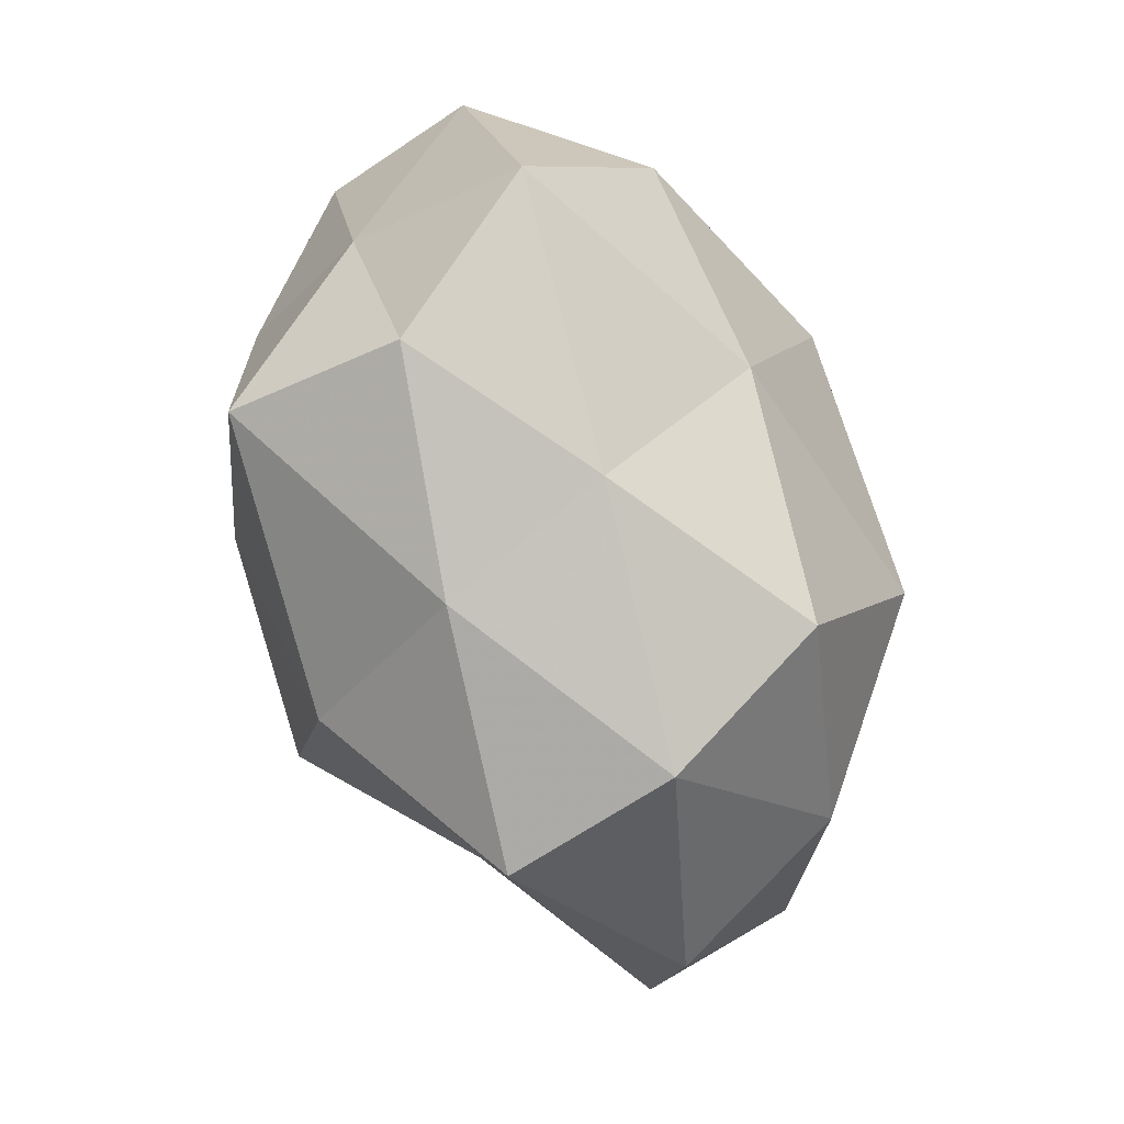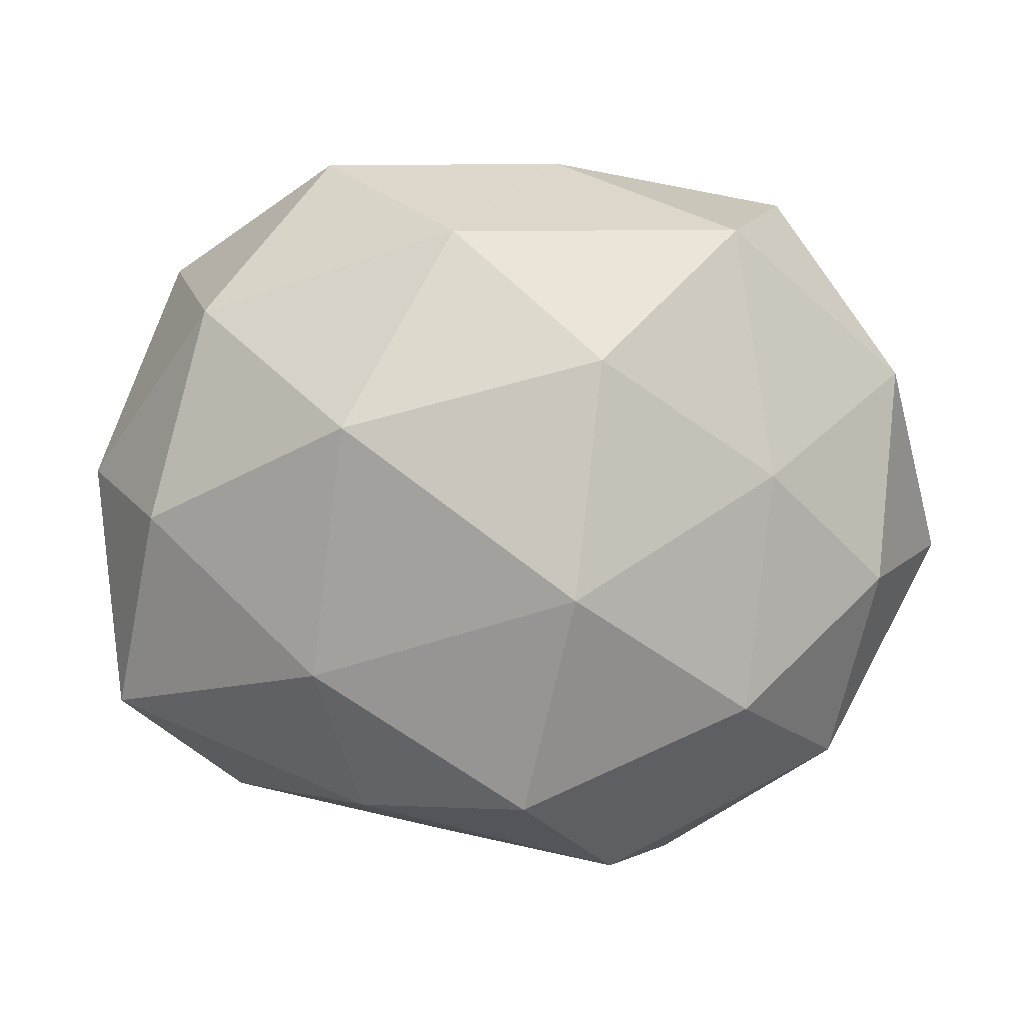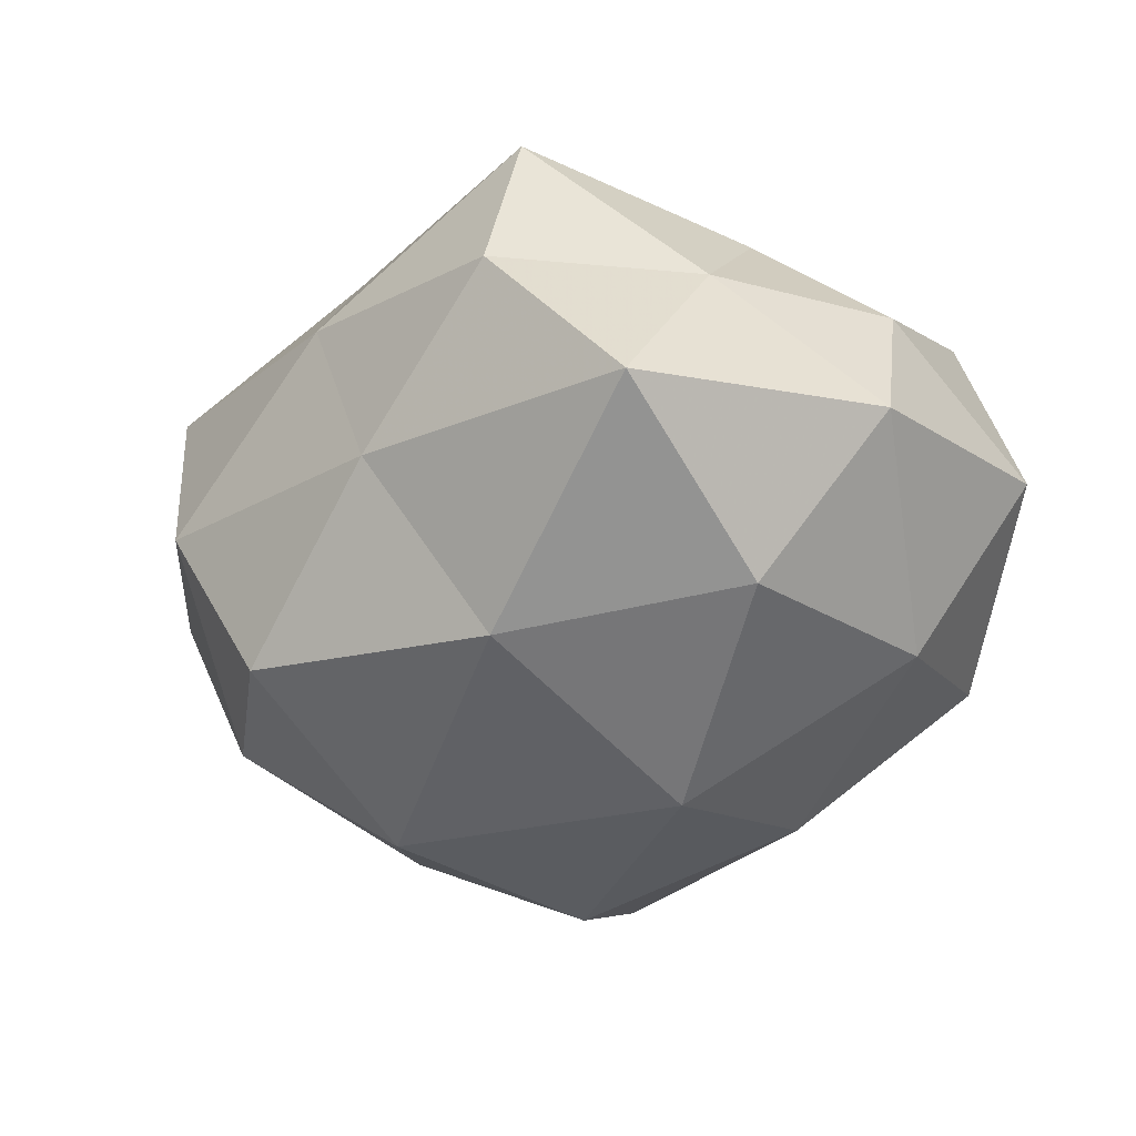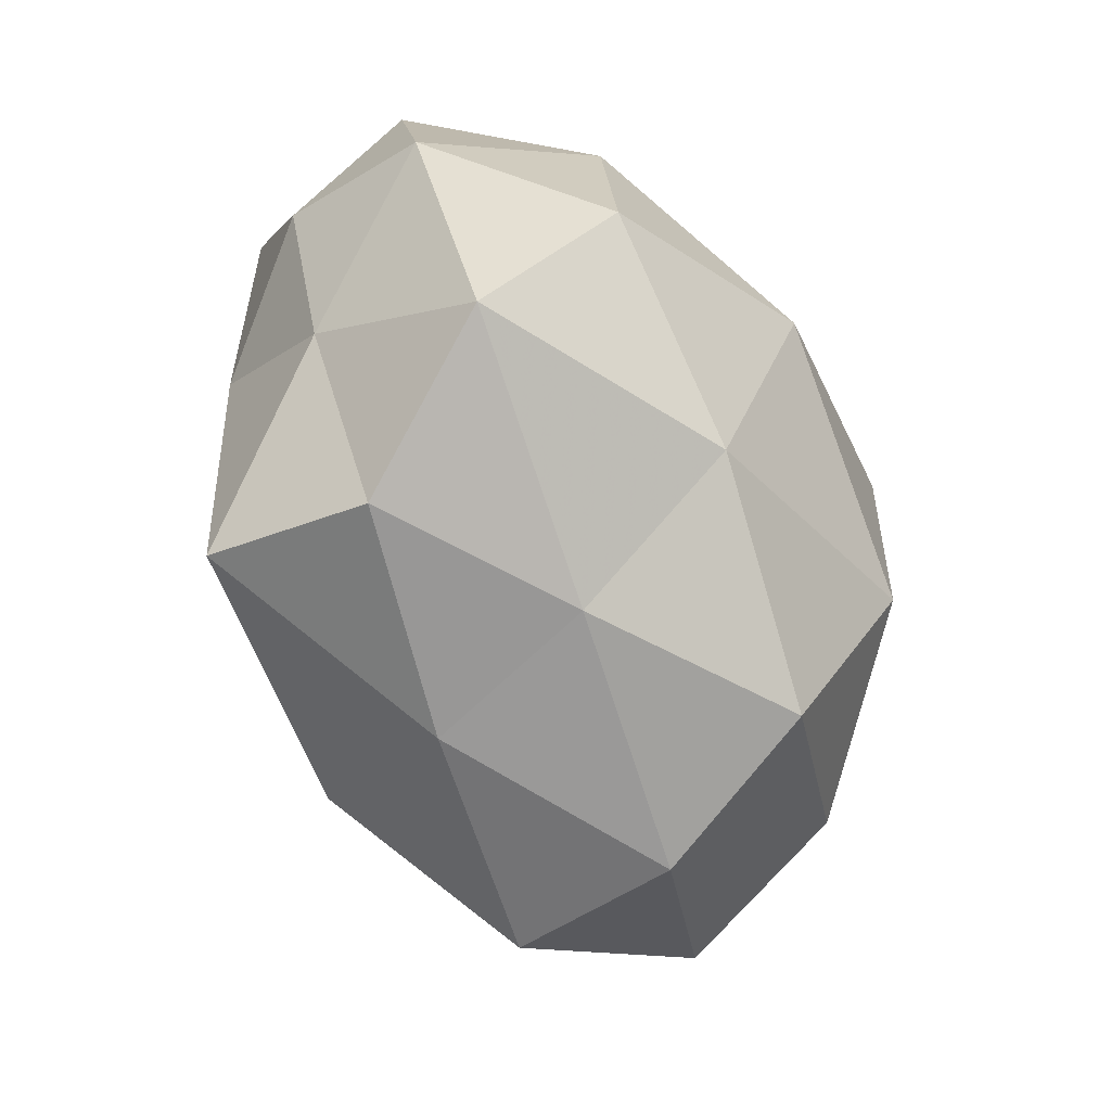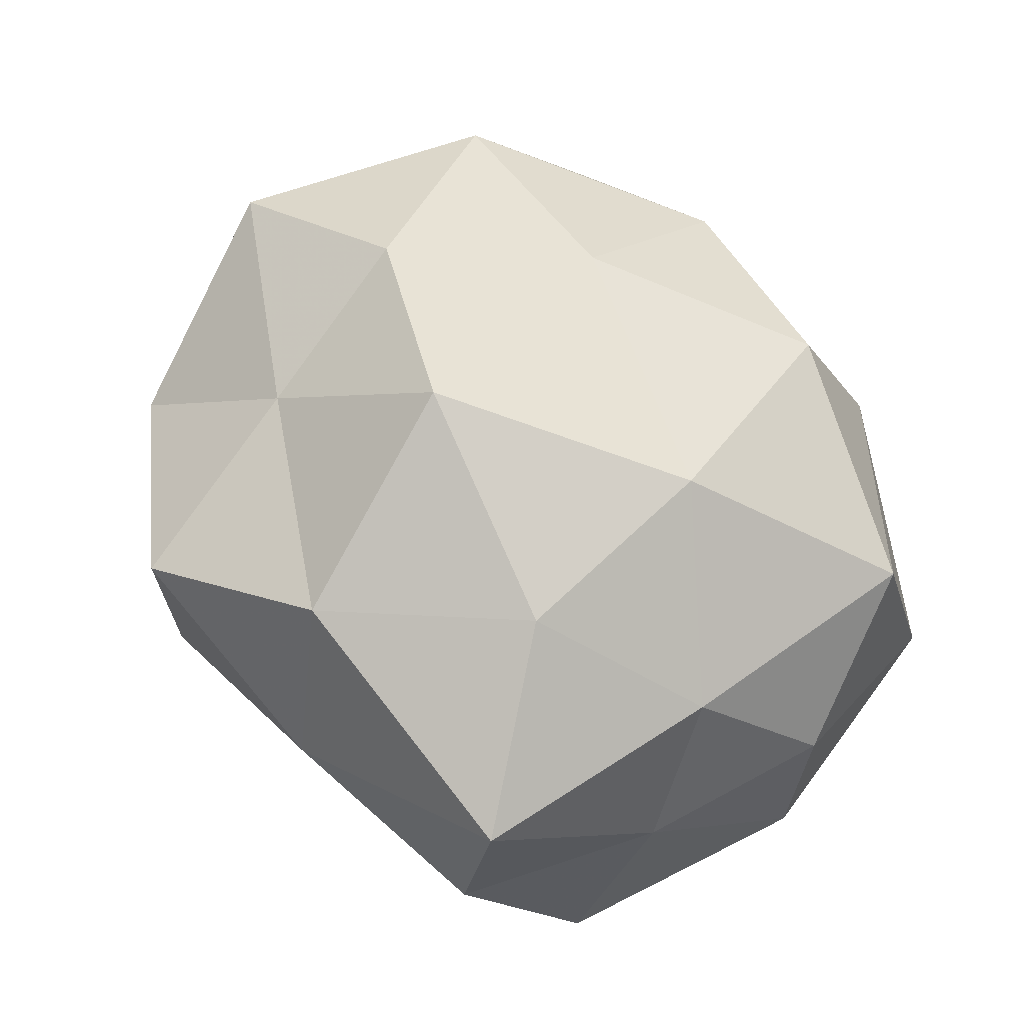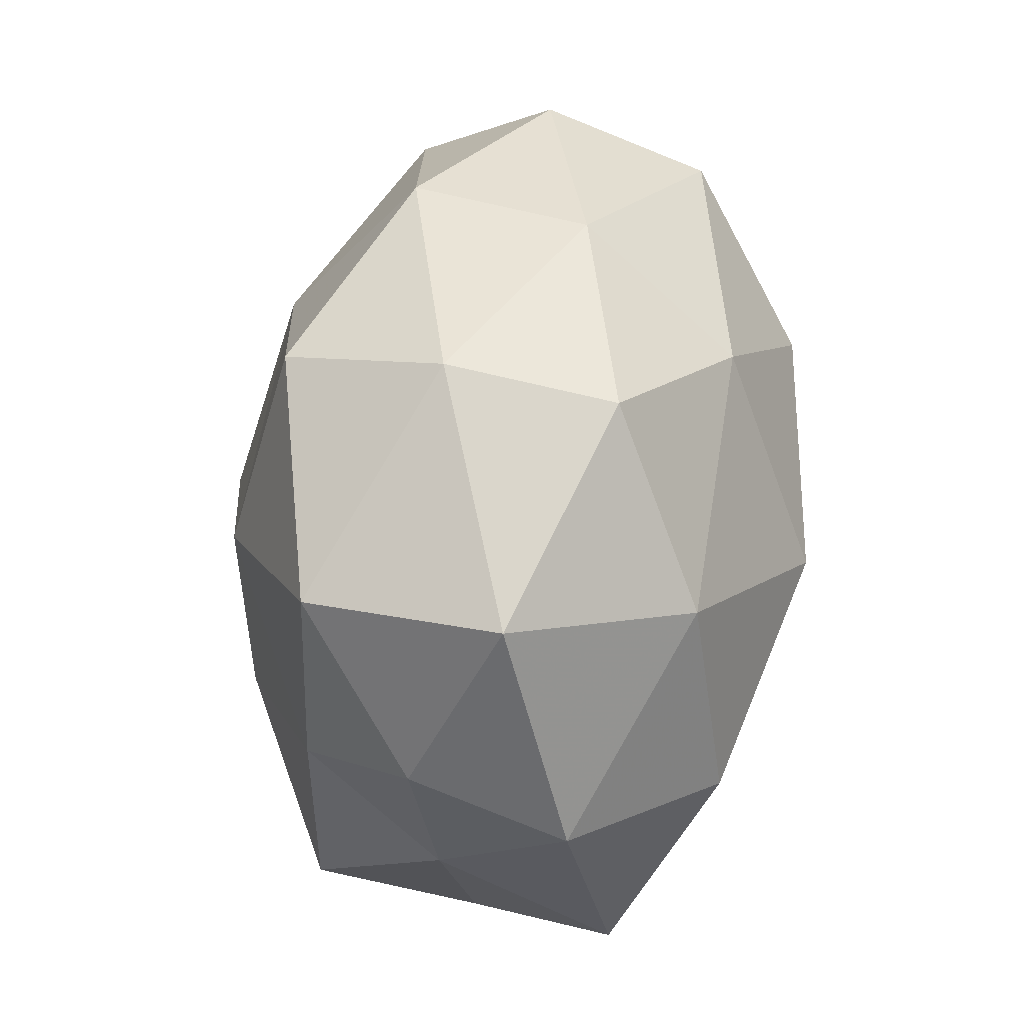
<metadata>
{"format":"obj","ext":"obj","renderer":"f3d","projection":"perspective","resolution":1024,"background":"white","views":[{"elev":-74.1,"azim":114.3,"up":"+Y"},{"elev":-3.6,"azim":-166.2,"up":"+Y"},{"elev":-38.9,"azim":56.4,"up":"+Z"},{"elev":-54.0,"azim":118.6,"up":"+Y"},{"elev":71.3,"azim":53.2,"up":"+Z"},{"elev":49.4,"azim":95.6,"up":"+Y"}]}
</metadata>
<code>
v 0.01531 -0.04001 -0.01173
v -0.01833 -0.01431 -0.03596
v 0.03296 0.02365 -0.02424
v -0.01594 0.04277 0.01431
v -0.009249 -0.007601 0.03981
v -0.03986 0.001134 -0.02181
v 0.01021 0.03797 0.02694
v -0.000752 0.03216 -0.02652
v 0.01645 0.04515 0.006996
v 0.03989 0.02877 0.02102
v 0.03919 -0.00201 0.02243
v -0.01499 0.02183 0.03105
v -0.01626 -0.04771 -0.005799
v 0.01604 -0.02318 -0.03019
v 0.03729 -0.03813 0.002039
v -0.02699 -0.02073 0.02167
v 0.04517 0.03268 -0.002742
v 0.01747 0.01217 0.03419
v -0.03578 -0.02723 -0.01788
v -0.01964 -0.04668 0.01542
v 0.05337 0.004421 -0.01103
v -0.04342 -0.03289 0.004088
v 0.03819 -0.003269 -0.02885
v 0.0197 0.04411 -0.01348
v 0.04992 0.009545 0.008067
v 0.00995 0.006618 -0.03811
v -0.03538 0.03165 -0.0211
v -0.02137 0.01426 -0.03502
v 0.04725 -0.02649 -0.01645
v -0.04445 0.02443 0.01713
v 0.04602 -0.01389 0.005404
v 0.03698 -0.03333 0.02303
v 0.001571 -0.03454 0.02916
v 0.02015 -0.01385 0.03318
v -0.0336 0.002052 0.02729
v 0.01043 -0.04446 0.008883
v -0.05128 -0.01091 -0.006962
v -0.05652 -0.005715 0.01332
v -0.03776 0.03847 -0.0006625
v -0.009577 -0.03945 -0.02589
v -0.05337 0.01534 -0.004818
v -0.009782 0.04405 -0.007561
f 7 9 4
f 10 9 7
f 4 12 7
f 17 9 10
f 10 7 18
f 10 18 11
f 18 12 5
f 18 7 12
f 6 2 19
f 21 3 17
f 19 13 22
f 22 13 20
f 22 20 16
f 21 23 3
f 24 3 8
f 17 3 24
f 17 24 9
f 25 10 11
f 25 17 10
f 25 21 17
f 3 26 8
f 2 26 14
f 3 23 26
f 14 26 23
f 6 28 2
f 2 28 26
f 8 26 28
f 6 27 28
f 28 27 8
f 29 1 14
f 29 15 1
f 23 29 14
f 21 29 23
f 30 12 4
f 25 11 31
f 25 31 21
f 31 15 29
f 31 29 21
f 11 32 31
f 31 32 15
f 16 33 5
f 16 20 33
f 34 18 5
f 11 18 34
f 11 34 32
f 5 33 34
f 32 34 33
f 5 12 35
f 35 16 5
f 30 35 12
f 13 1 36
f 36 1 15
f 20 13 36
f 15 32 36
f 36 33 20
f 32 33 36
f 37 6 19
f 37 19 22
f 22 16 38
f 38 16 35
f 38 35 30
f 37 22 38
f 39 30 4
f 13 40 1
f 14 1 40
f 40 2 14
f 19 2 40
f 19 40 13
f 41 27 6
f 37 41 6
f 38 30 41
f 37 38 41
f 41 39 27
f 41 30 39
f 9 42 4
f 8 42 24
f 9 24 42
f 27 42 8
f 4 42 39
f 27 39 42

</code>
